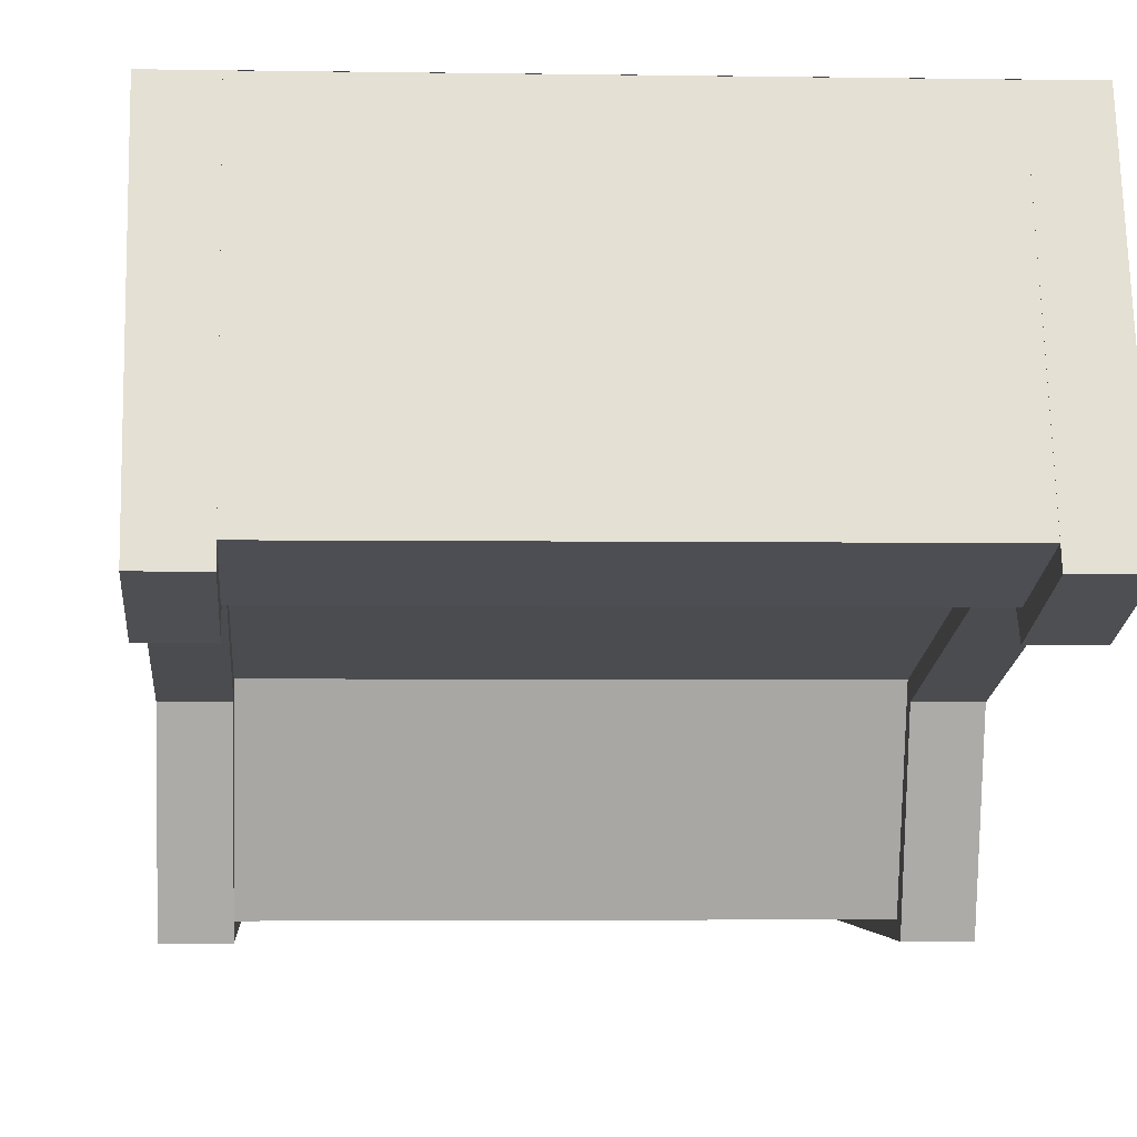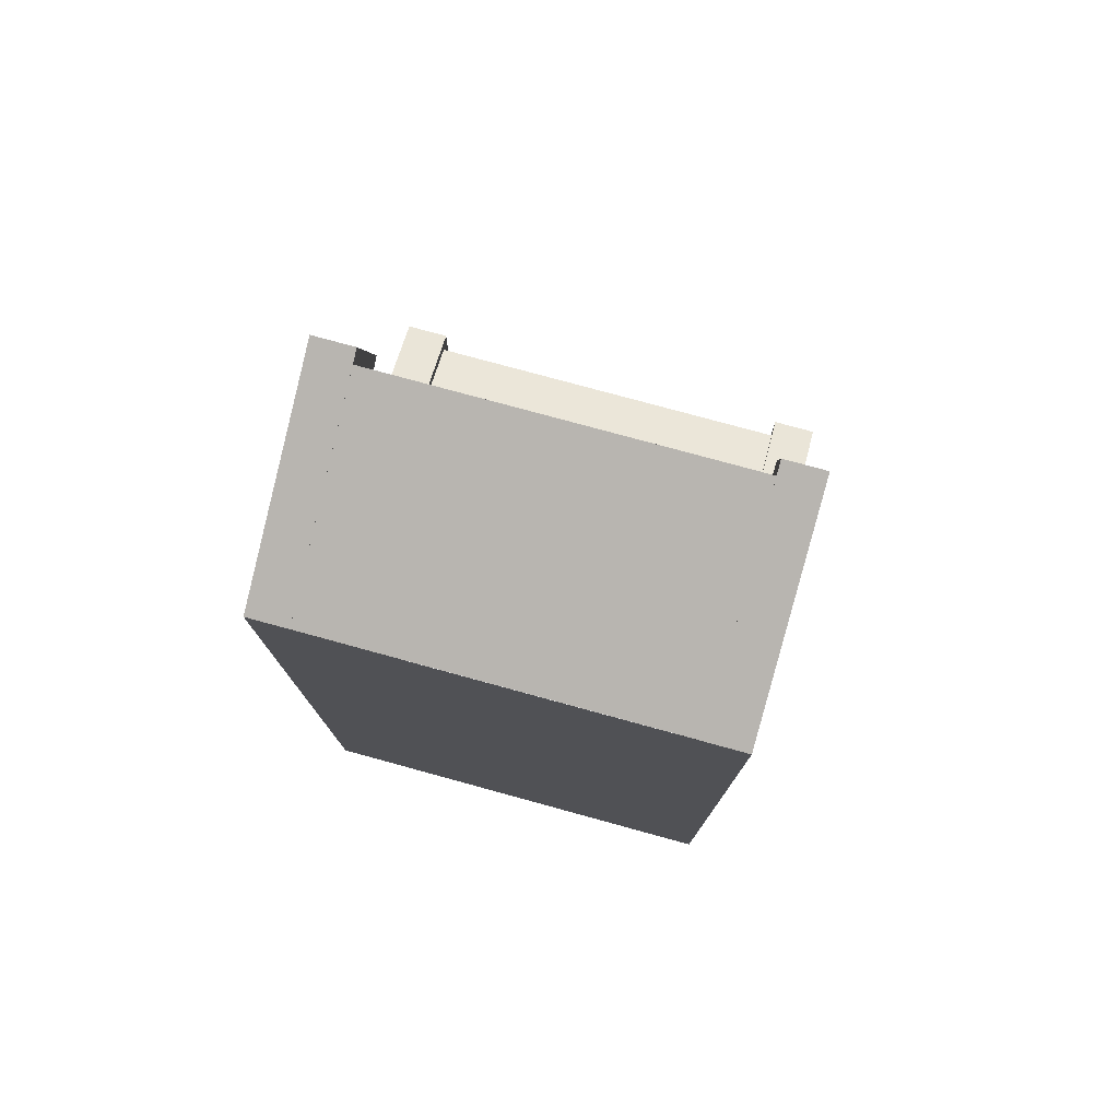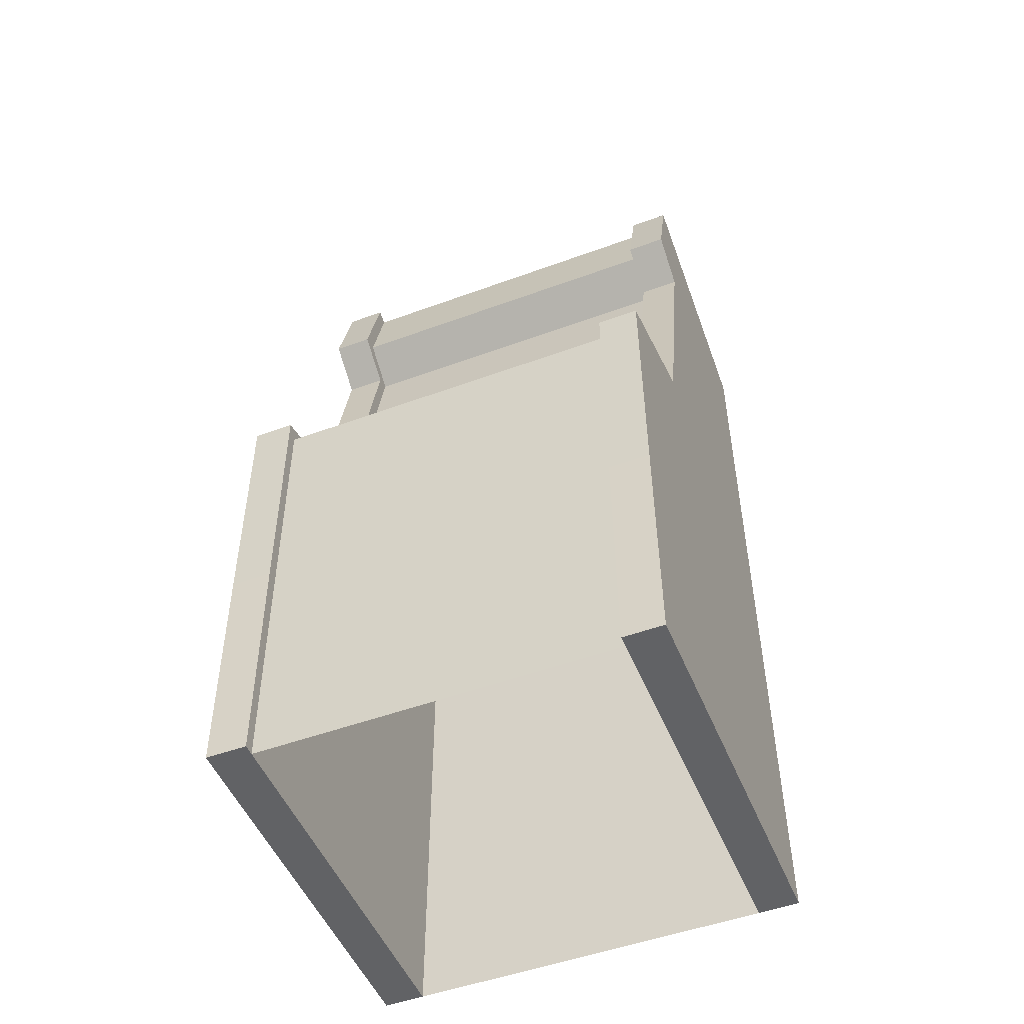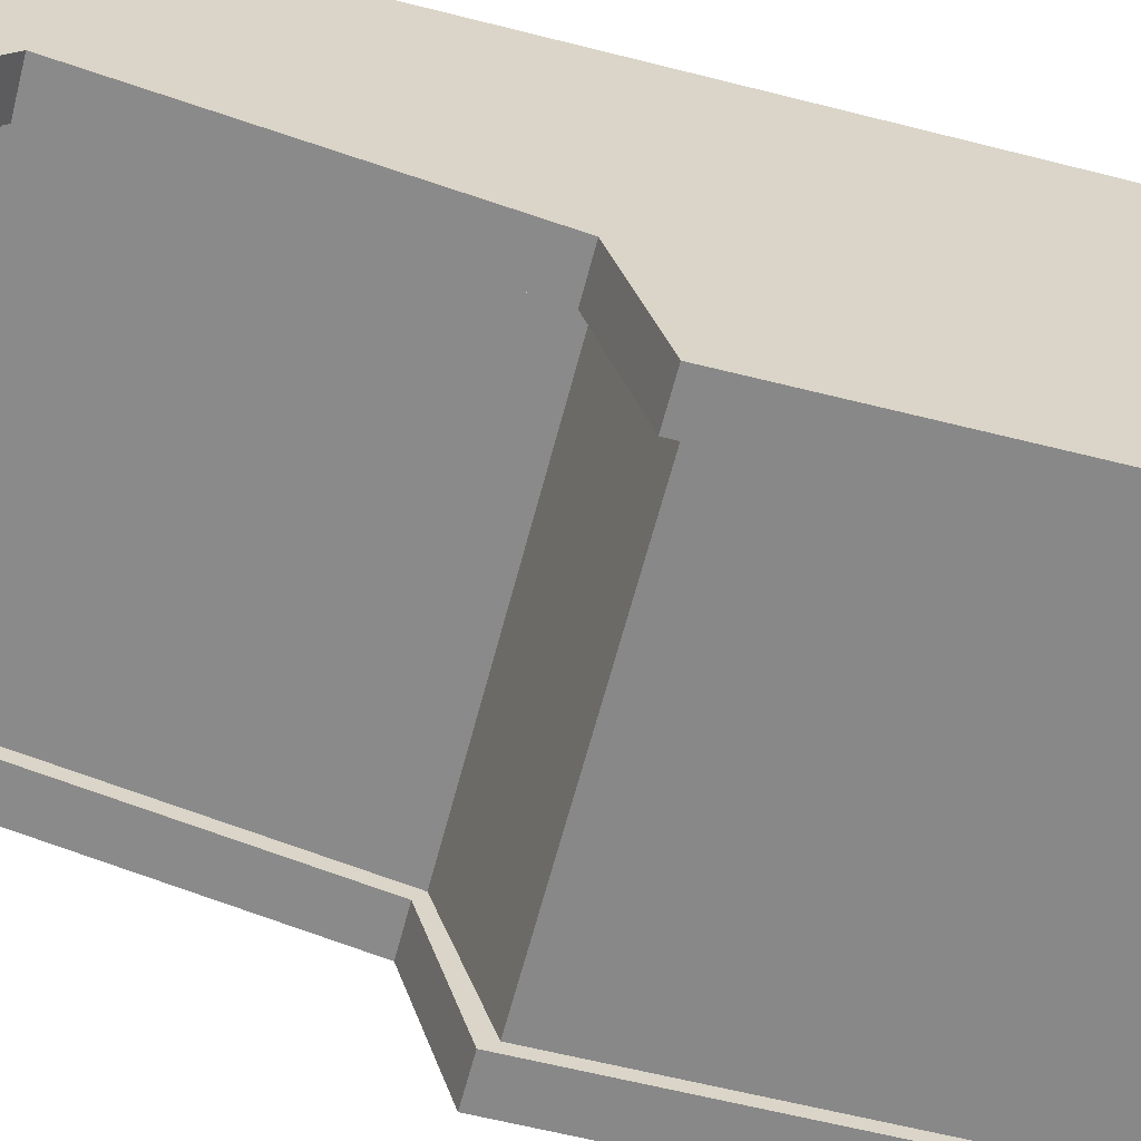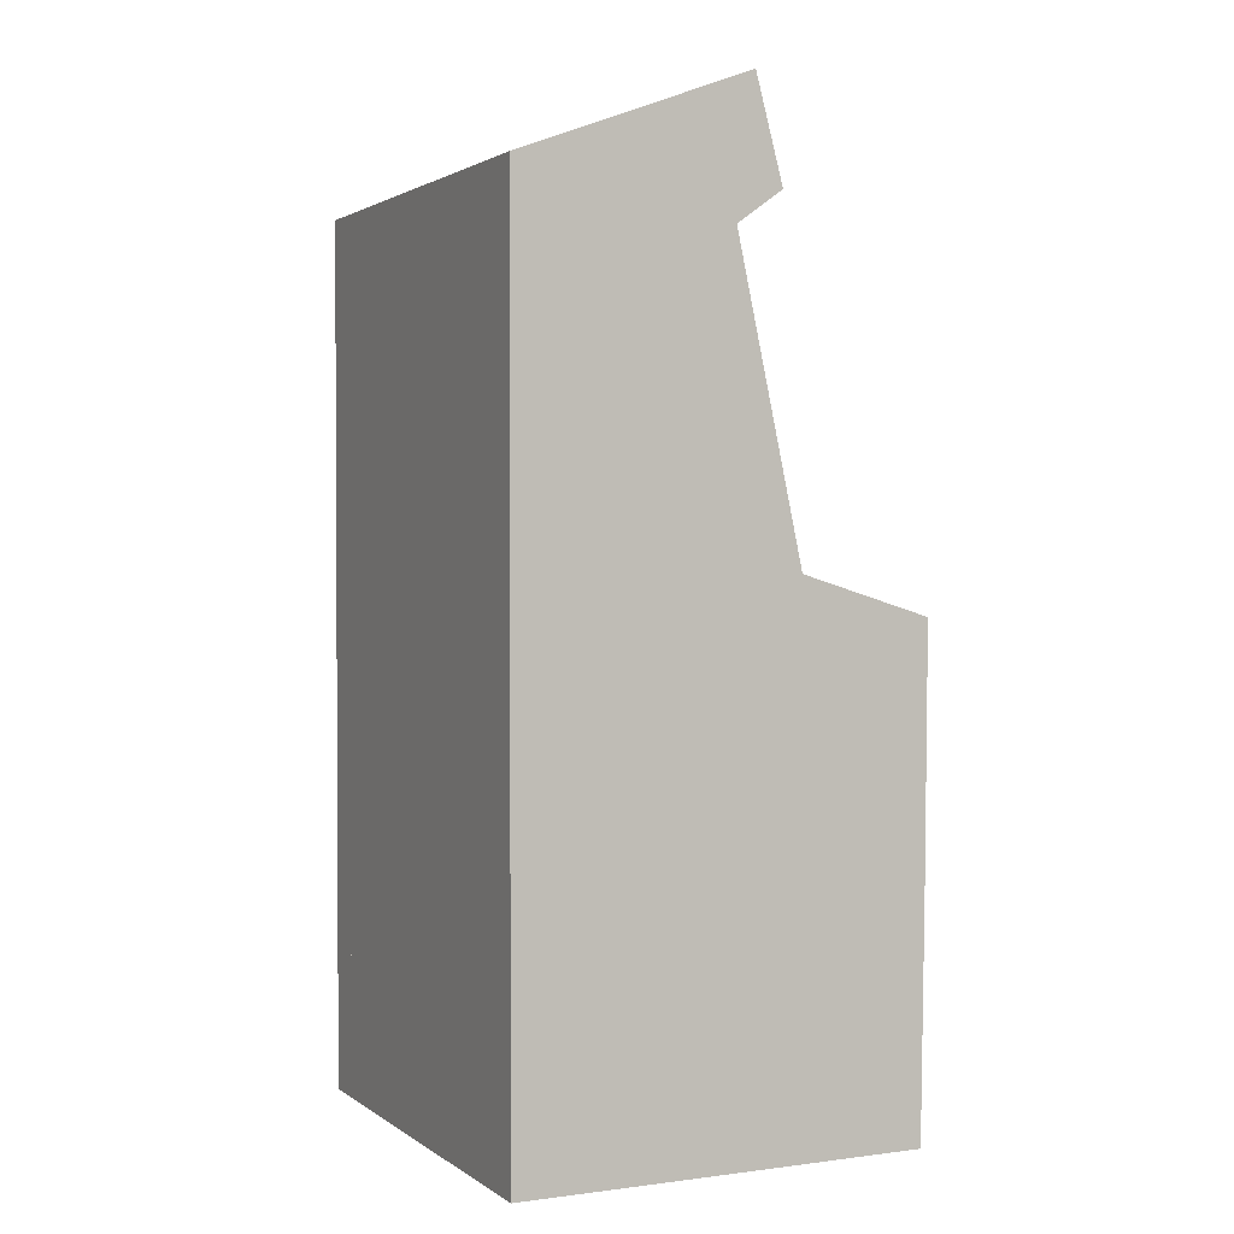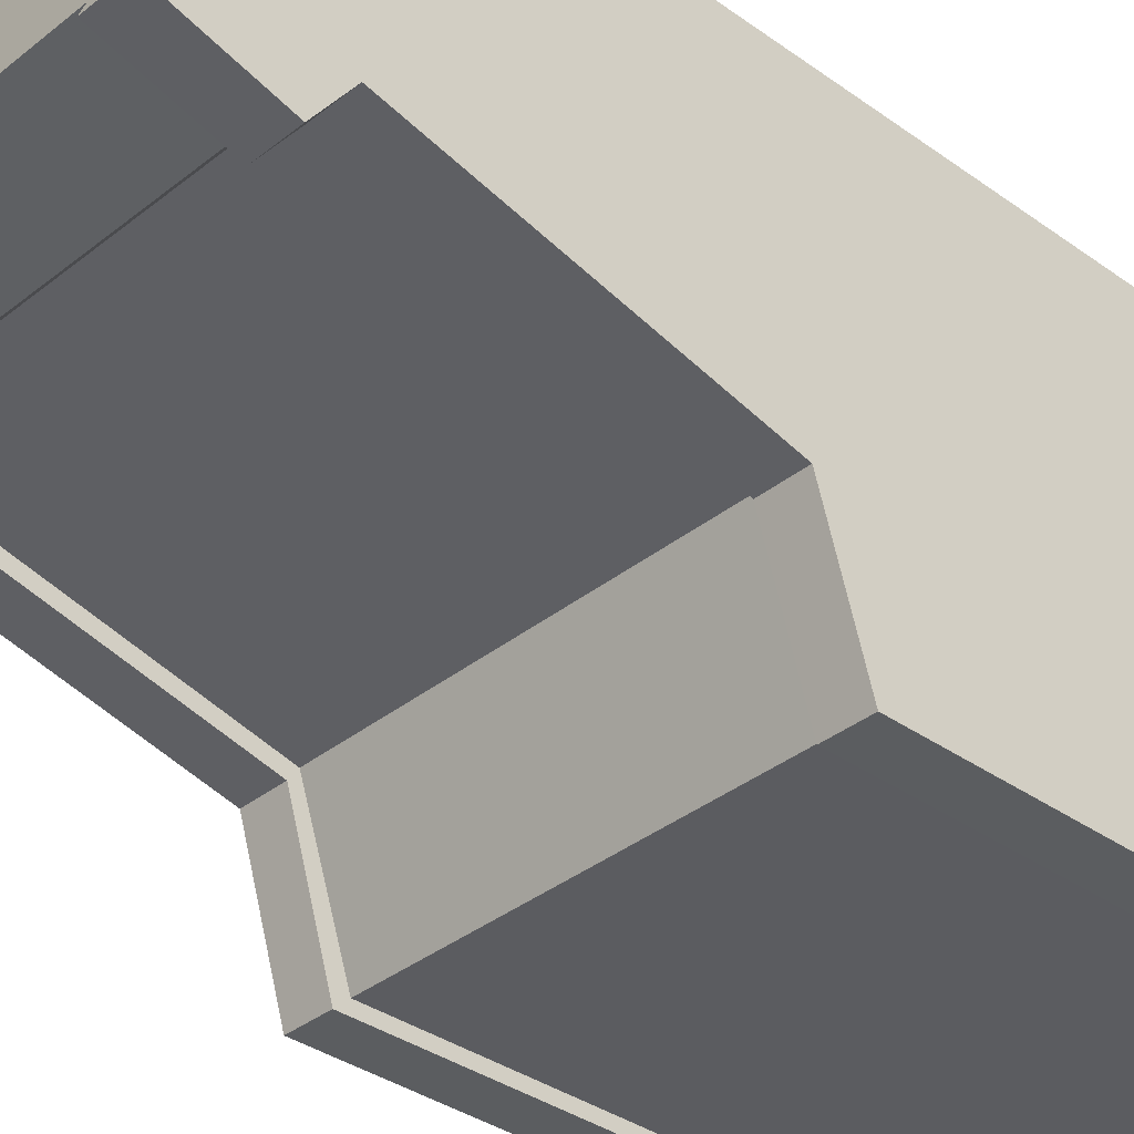
<metadata>
{"format":"obj","ext":"obj","renderer":"f3d","projection":"perspective","resolution":1024,"background":"white","views":[{"elev":-2.9,"azim":176.2,"up":"+Z"},{"elev":77.3,"azim":15.3,"up":"+Y"},{"elev":-50.6,"azim":-158.1,"up":"+Y"},{"elev":-62.9,"azim":-104.5,"up":"+Z"},{"elev":1.8,"azim":64.5,"up":"+Y"},{"elev":-35.7,"azim":-133.6,"up":"+Z"}]}
</metadata>
<code>
o arcade3.obj
g default
v -0.814 0.2425 0.6953
v -0.814 -0.0275 0.6953
v -0.814 -0.9275 0.6953
v -0.814 -1.698 0.6953
v -0.814 1.261 0.6953
v -0.814 1.179 0.6953
v 0.814 0.2425 0.6953
v 0.814 -0.0275 0.6953
v 0.814 -0.9275 0.6953
v 0.814 -1.698 0.6953
v 0.814 1.261 0.6953
v 0.814 1.179 0.6953
v -0.664 -1.698 -0.7348
v 0.664 -1.698 -0.7348
v -0.6643 0.01656 -0.7527
v 0.6684 0.01656 -0.7527
v -0.664 -0.8375 -0.7448
v 0.664 -0.8375 -0.7448
v -0.6643 0.1758 -0.2745
v 0.6684 0.1758 -0.2745
v 0.664 1.328 -0.02358
v -0.664 1.328 -0.02358
v 0.664 1.442 -0.1822
v -0.664 1.442 -0.1822
v 0.664 1.179 0.6953
v 0.664 1.261 0.6953
v -0.664 1.179 0.6953
v -0.664 1.261 0.6953
v 0.664 0.2425 0.6953
v -0.664 0.2425 0.6953
v 0.664 -0.0275 0.6953
v -0.664 -0.0275 0.6953
v 0.664 -1.698 0.6953
v 0.664 -0.9275 0.6953
v -0.664 -1.698 0.6953
v -0.664 -0.9275 0.6953
v 0.814 1.308 -0.07876
v 0.814 1.798 -0.1452
v 0.814 1.427 -0.2452
v 0.664 1.308 -0.07876
v 0.664 1.427 -0.2452
v -0.664 1.798 -0.1452
v -0.664 1.308 -0.07876
v -0.664 1.427 -0.2452
v -0.814 1.308 -0.07876
v -0.814 1.798 -0.1452
v -0.814 1.427 -0.2452
v 0.814 0.2074 -0.3193
v 0.814 0.0625 -0.7953
v 0.664 0.2074 -0.3193
v 0.664 0.0625 -0.7953
v -0.664 0.2074 -0.3193
v -0.664 0.0625 -0.7953
v -0.814 0.2074 -0.3193
v -0.814 0.0625 -0.7953
v 0.664 -1.698 -0.7752
v 0.814 -1.698 -0.7752
v 0.814 -0.8375 -0.7875
v 0.664 -0.8375 -0.7875
v -0.664 -1.698 -0.7752
v -0.664 -0.8375 -0.7875
v -0.814 -1.698 -0.7752
v -0.814 -0.8375 -0.7875
v 0.664 1.478 0.6953
v 0.814 1.478 0.6953
v -0.664 1.478 0.6953
v -0.814 1.478 0.6953
v 0.664 1.478 0.6949
v -0.664 1.478 0.6949
v 0.664 1.798 -0.1452
v 0.664 1.778 -0.09513
v -0.664 1.778 -0.09513
g Default
f 30 1 2 32
f 32 2 3 36
f 36 3 4 35
f 4 62 60 35
f 66 67 5 28
f 28 5 6 27
f 27 6 1 30
f 52 30 32 53
f 2 1 54 55
f 36 61 53 32
f 55 63 3 2
f 36 35 60 61
f 62 4 3 63
f 42 66 28 44
f 5 67 46 47
f 44 28 27 43
f 6 5 47 45
f 43 27 30 52
f 1 6 45 54
f 8 7 29 31
f 9 8 31 34
f 10 9 34 33
f 56 57 10 33
f 11 65 64 26
f 12 11 26 25
f 7 12 25 29
f 31 29 50 51
f 48 7 8 49
f 51 59 34 31
f 9 58 49 8
f 56 33 34 59
f 9 10 57 58
f 26 64 70 41
f 38 65 11 39
f 25 26 41 40
f 39 11 12 37
f 29 25 40 50
f 37 12 7 48
f 31 29 30 32
f 32 36 34 31
f 33 34 36 35
f 66 28 26 64
f 28 27 25 26
f 29 25 27 30
f 18 17 15 16
f 17 18 14 13
f 19 20 16 15
f 22 21 20 19
f 24 23 21 22
f 23 24 72 71
f 55 54 52 53
f 63 55 53 61
f 62 63 61 60
f 47 46 42 44
f 45 47 44 43
f 54 45 43 52
f 50 48 49 51
f 51 49 58 59
f 59 58 57 56
f 70 38 39 41
f 41 39 37 40
f 40 37 48 50
f 42 46 67 66
f 65 38 70 64
f 69 68 71 72

</code>
